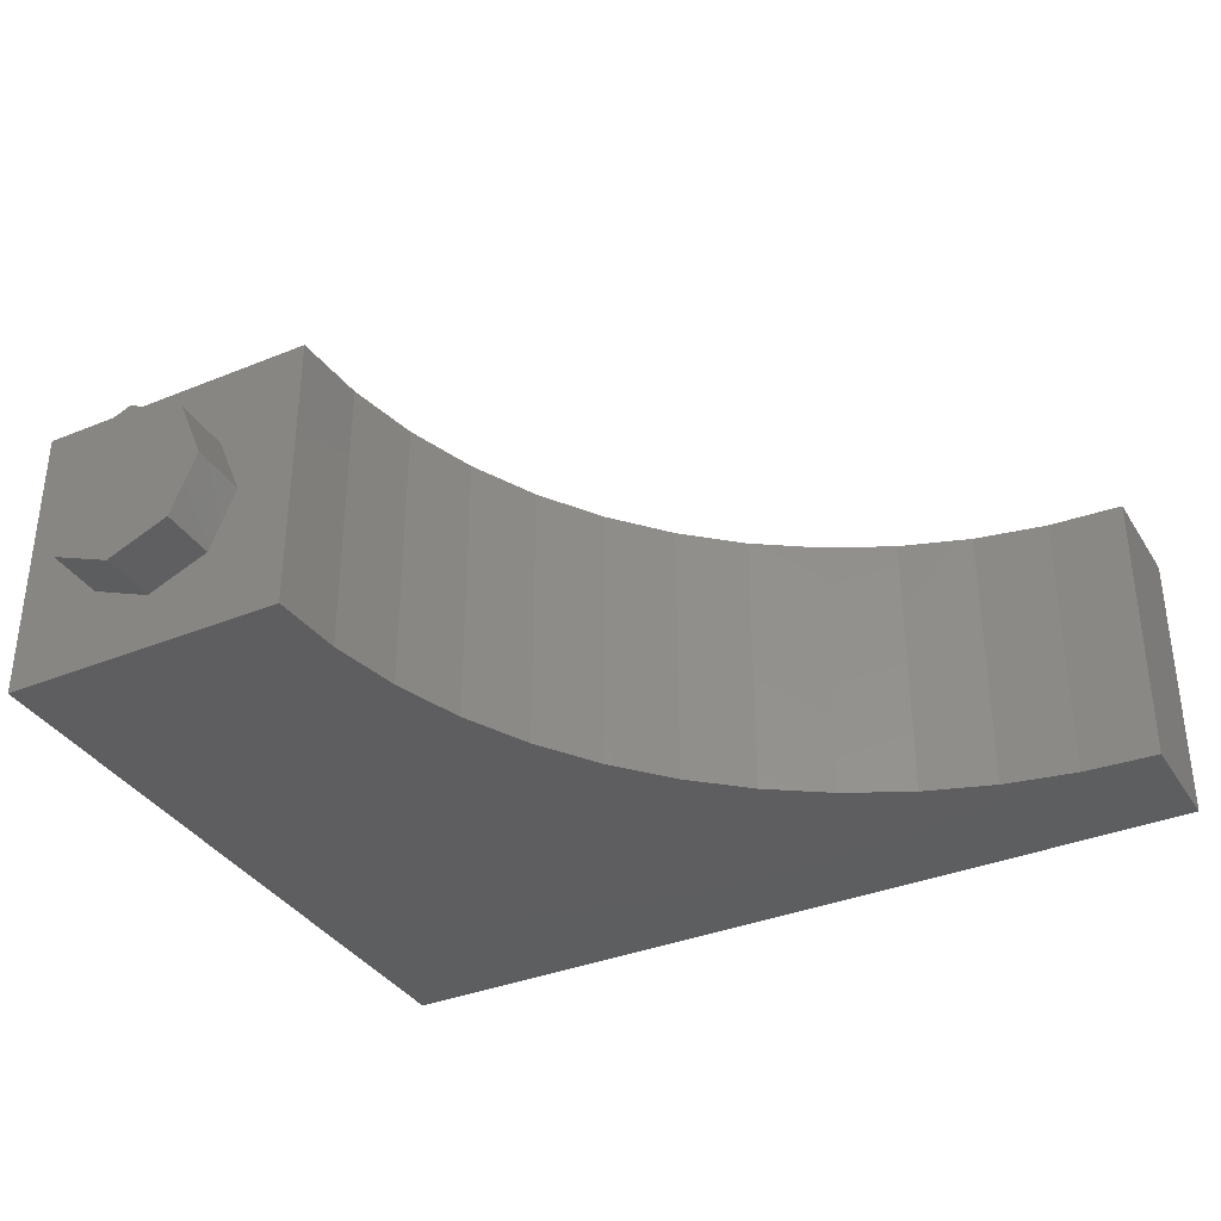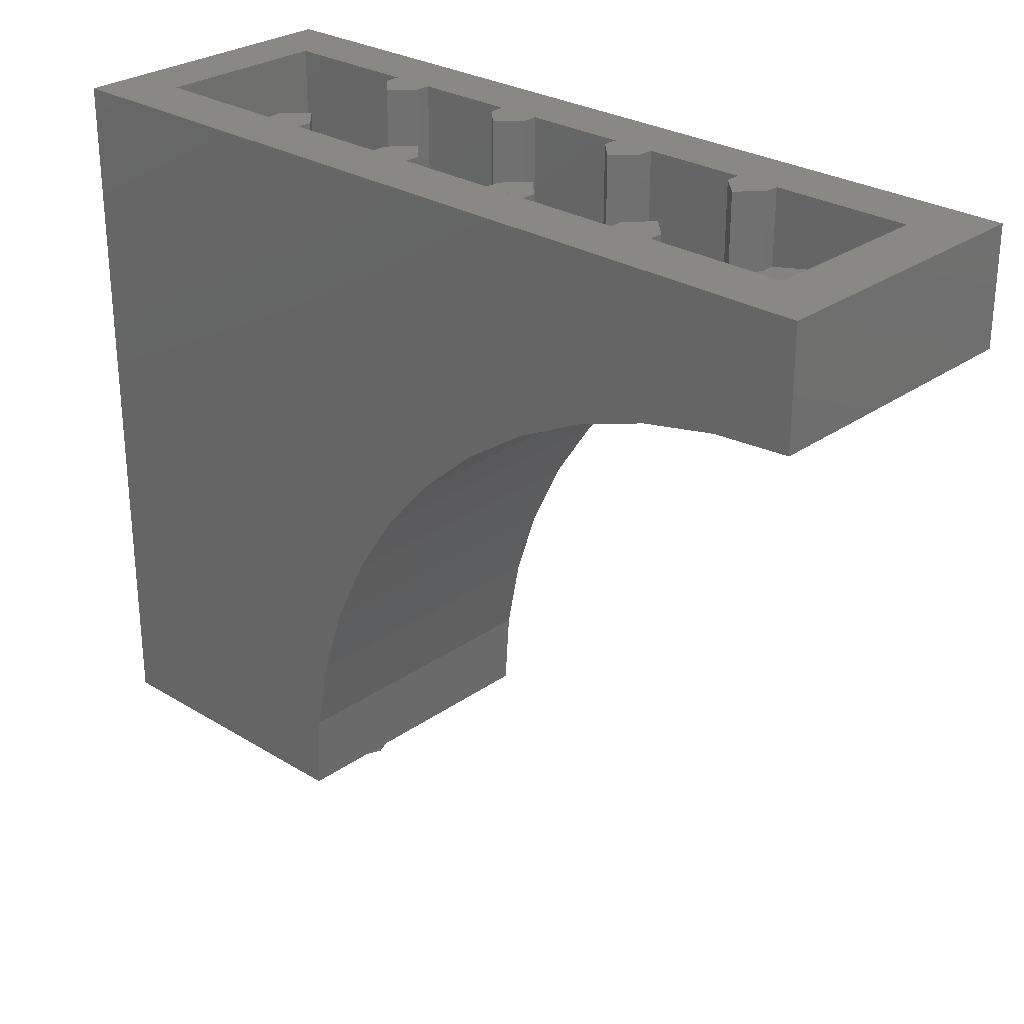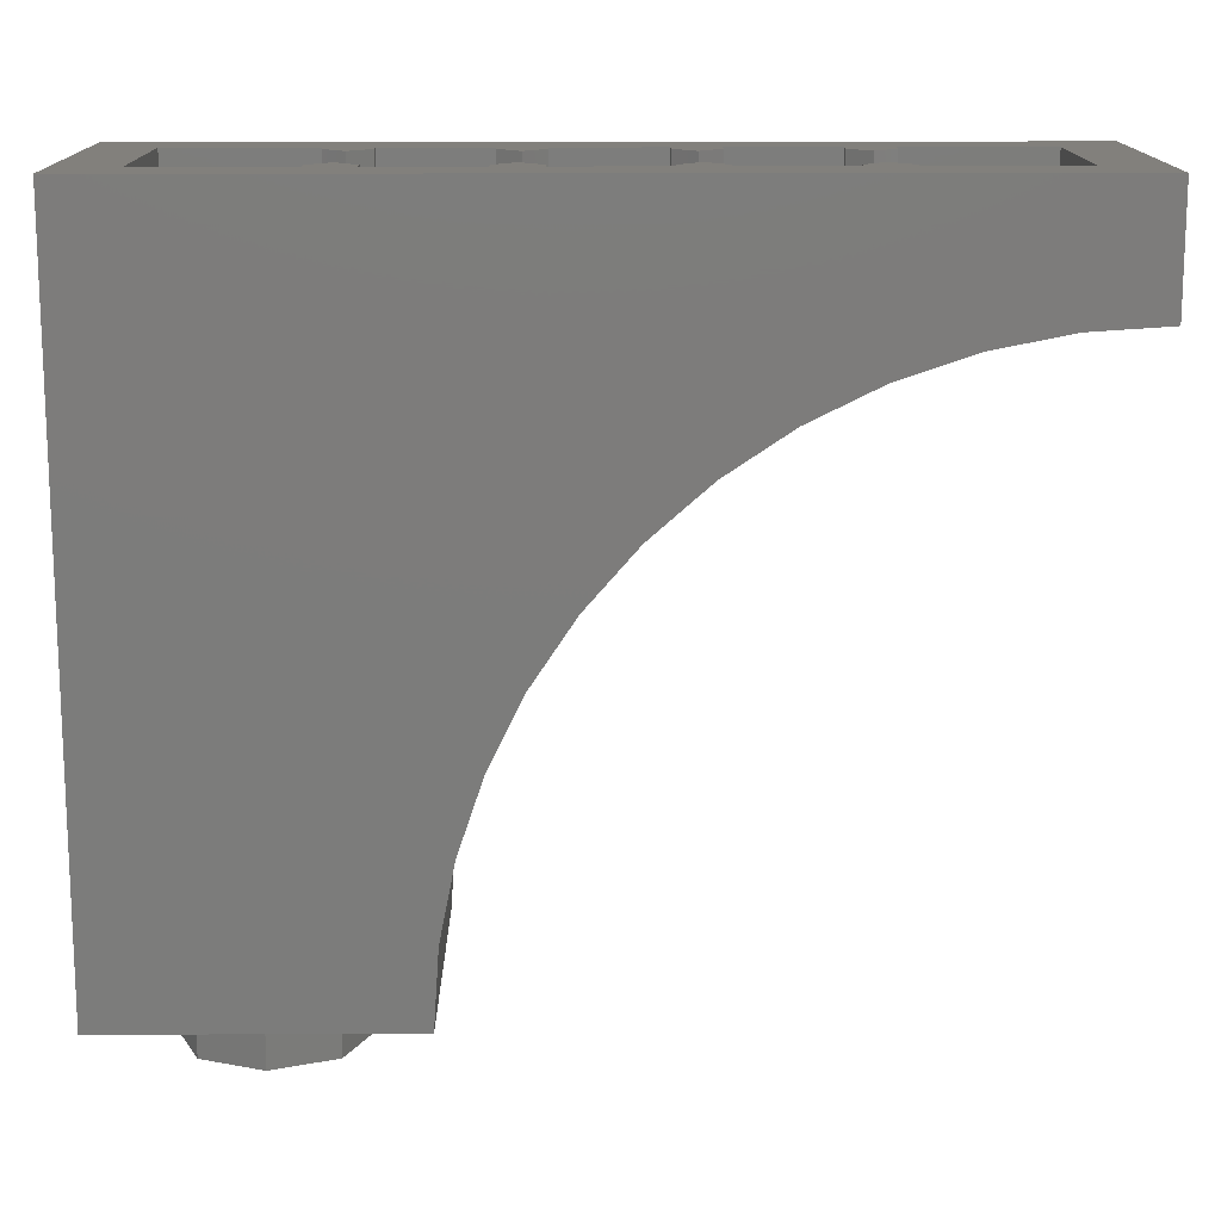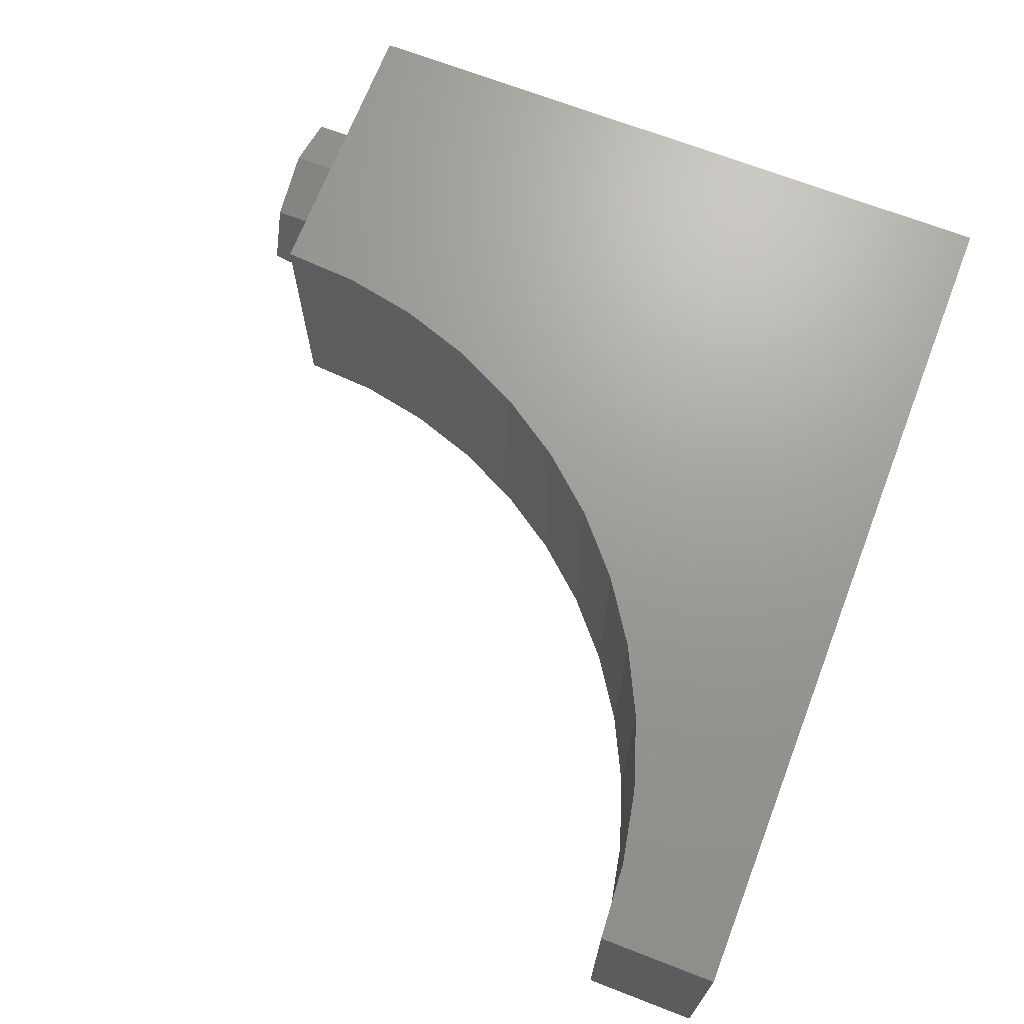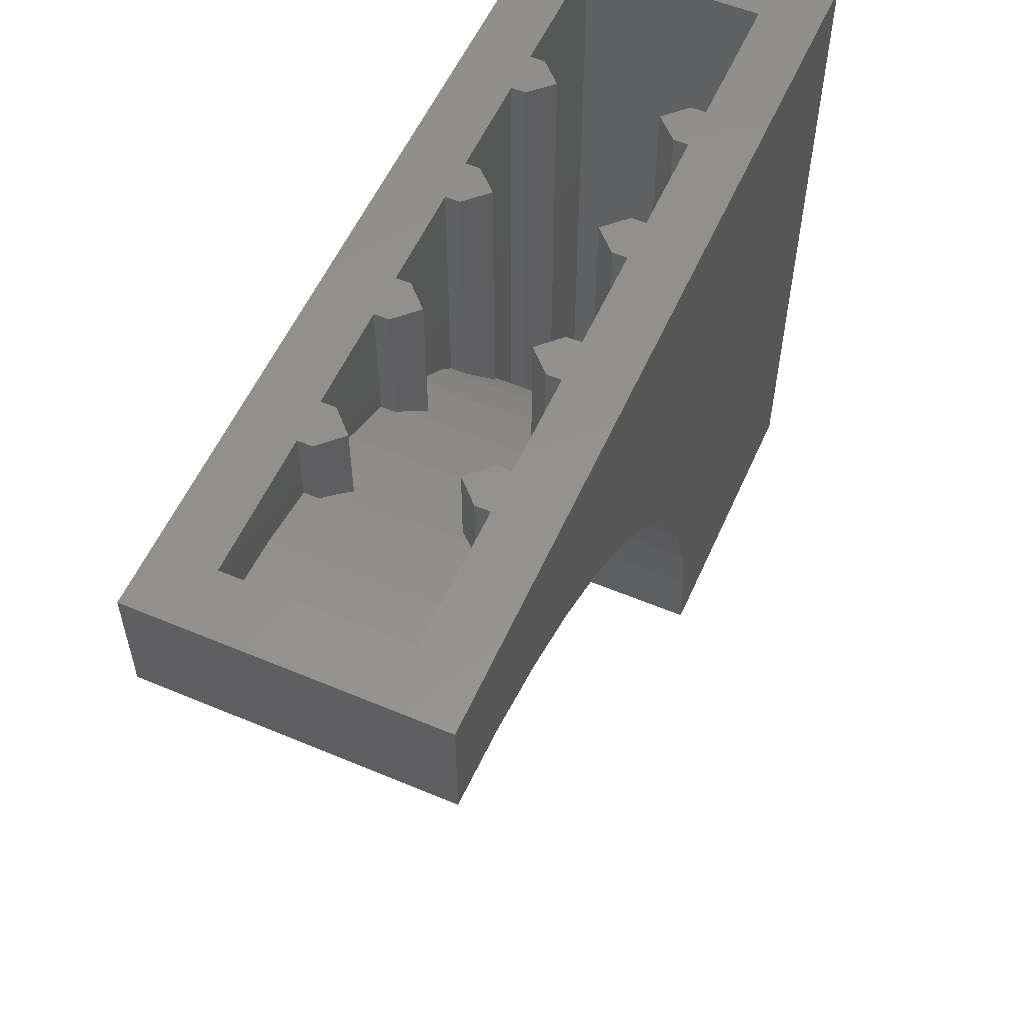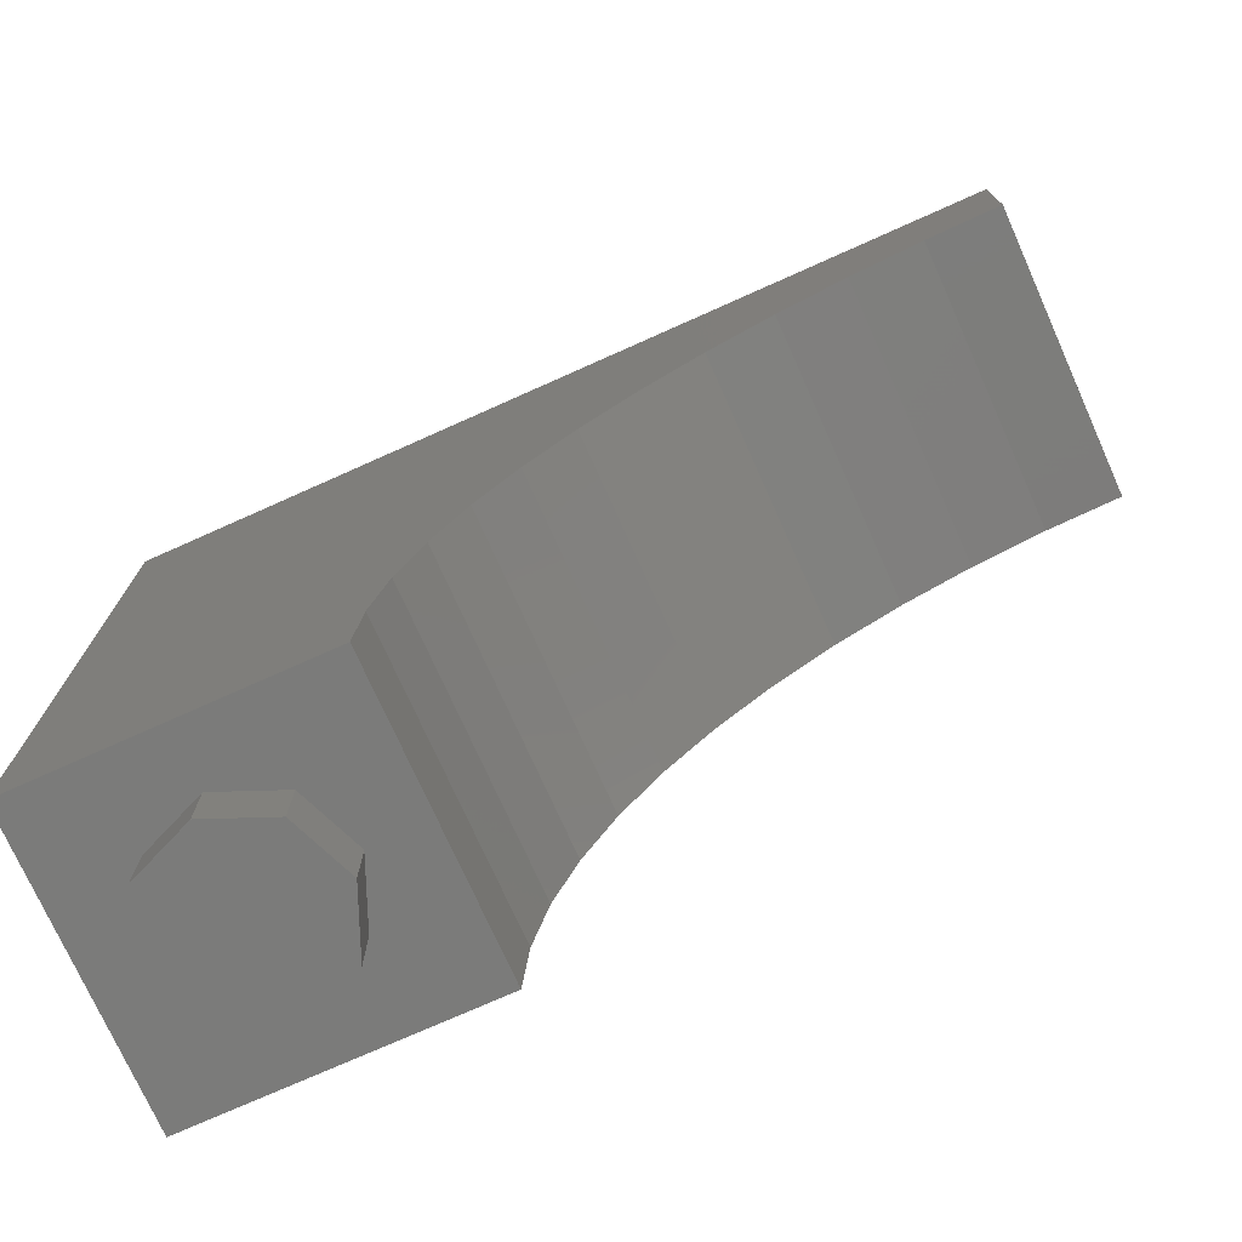
<metadata>
{"format":"stl","ext":"stl","renderer":"f3d","projection":"perspective","resolution":1024,"background":"white","views":[{"elev":-35.7,"azim":28.2,"up":"+Z"},{"elev":27.7,"azim":43.0,"up":"+Y"},{"elev":14.4,"azim":-0.4,"up":"+Y"},{"elev":69.2,"azim":111.1,"up":"+Z"},{"elev":56.0,"azim":113.8,"up":"+Y"},{"elev":-74.5,"azim":24.1,"up":"+Y"}]}
</metadata>
<code>
# stl→obj: 169 verts, 244 faces
v 0.26 1.92 0.2
v 0.2 1.92 0.14
v 0.14 1.92 0.2
v 0.14 1.92 -0.2
v 0.2 1.92 -0.14
v 0.26 1.92 -0.2
v 0.66 1.92 0.2
v 0.6 1.92 0.14
v 0.54 1.92 0.2
v 0.54 1.92 -0.2
v 0.6 1.92 -0.14
v 0.66 1.92 -0.2
v 1.06 1.92 0.2
v 1 1.92 0.14
v 0.94 1.92 0.2
v 0.94 1.92 -0.2
v 1 1.92 -0.14
v 1.06 1.92 -0.2
v 1.46 1.92 0.2
v 1.4 1.92 0.14
v 1.34 1.92 0.2
v 1.34 1.92 -0.2
v 1.4 1.92 -0.14
v 1.46 1.92 -0.2
v 0.24 1.76 -0.24
v 0.24 0.16 -0.24
v 0.2537 0.3688 -0.24
v 0.2945 0.5741 -0.24
v 0.3618 0.7723 -0.24
v 0.4544 0.96 -0.24
v 0.5706 1.134 -0.24
v 0.7086 1.291 -0.24
v 0.866 1.429 -0.24
v 1.04 1.546 -0.24
v 1.228 1.638 -0.24
v 1.426 1.705 -0.24
v 1.631 1.746 -0.24
v 1.84 1.76 -0.24
v 0.24 1.76 0.24
v 1.84 1.76 0.24
v 1.631 1.746 0.24
v 1.426 1.705 0.24
v 1.228 1.638 0.24
v 1.04 1.546 0.24
v 0.866 1.429 0.24
v 0.7086 1.291 0.24
v 0.5706 1.134 0.24
v 0.4544 0.96 0.24
v 0.3618 0.7723 0.24
v 0.2945 0.5741 0.24
v 0.2537 0.3688 0.24
v 0.24 0.16 0.24
v 0.4 1.6 0.4
v 0.4 -0 0.4
v 0.4137 0.2088 0.4
v 0.4545 0.4141 0.4
v 0.5218 0.6123 0.4
v 0.6144 0.8 0.4
v 0.7306 0.974 0.4
v 0.8686 1.131 0.4
v 1.026 1.269 0.4
v 1.2 1.386 0.4
v 1.388 1.478 0.4
v 1.586 1.545 0.4
v 1.791 1.586 0.4
v 2 1.6 0.4
v 0.4 1.6 -0.4
v 2 1.6 -0.4
v 1.791 1.586 -0.4
v 1.586 1.545 -0.4
v 1.388 1.478 -0.4
v 1.2 1.386 -0.4
v 1.026 1.269 -0.4
v 0.8686 1.131 -0.4
v 0.7306 0.974 -0.4
v 0.6144 0.8 -0.4
v 0.5218 0.6123 -0.4
v 0.4545 0.4141 -0.4
v 0.4137 0.2088 -0.4
v 0.4 0 -0.4
v 0.26 1.92 0.24
v 0.14 1.92 0.24
v 0.14 0.16 0.2
v 0.14 0.16 0.24
v 0.26 0.16 0.24
v 0.26 0.16 0.2
v -0.4 1.92 -0.4
v -0.24 1.92 -0.24
v 1.84 1.92 -0.24
v 2 1.92 -0.4
v 1.84 1.92 0.24
v 2 1.92 0.4
v -0.24 1.92 0.24
v -0.4 1.92 0.4
v -0.24 0.16 0.24
v -0.24 0.16 -0.24
v -0.4 0 0.4
v 0.4 0 0.4
v -0.4 0 -0.4
v 0.2 0.16 0.14
v 0.14 1.92 -0.24
v 0.26 1.92 -0.24
v 0.26 0.16 -0.2
v 0.26 0.16 -0.24
v 0.14 0.16 -0.24
v 0.14 0.16 -0.2
v 0.2 0.16 -0.14
v 0.66 1.92 0.24
v 0.54 1.92 0.24
v 0.54 1.08 0.2
v 0.54 1.08 0.24
v 0.66 1.08 0.24
v 0.66 1.08 0.2
v 0.6 1.08 0.14
v 0.54 1.92 -0.24
v 0.66 1.92 -0.24
v 0.66 1.08 -0.2
v 0.66 1.08 -0.24
v 0.54 1.08 -0.24
v 0.54 1.08 -0.2
v 0.6 1.08 -0.14
v 1.06 1.92 0.24
v 0.94 1.92 0.24
v 0.94 1.44 0.2
v 0.94 1.44 0.24
v 1.06 1.44 0.24
v 1.06 1.44 0.2
v 1 1.44 0.14
v 0.94 1.92 -0.24
v 1.06 1.92 -0.24
v 1.06 1.44 -0.2
v 1.06 1.44 -0.24
v 0.94 1.44 -0.24
v 0.94 1.44 -0.2
v 1 1.44 -0.14
v 1.46 1.92 0.24
v 1.34 1.92 0.24
v 1.34 1.64 0.2
v 1.34 1.64 0.24
v 1.46 1.64 0.24
v 1.46 1.64 0.2
v 1.4 1.64 0.14
v 1.34 1.92 -0.24
v 1.46 1.92 -0.24
v 1.46 1.64 -0.2
v 1.46 1.64 -0.24
v 1.34 1.64 -0.24
v 1.34 1.64 -0.2
v 1.4 1.64 -0.14
v 0.4 -0 -0.4
v -0.24 -0.16 0
v -0.24 0 0
v -0.1697 0 -0.1697
v -0.1697 -0.16 -0.1697
v 0 0 -0.24
v 0 -0.16 -0.24
v 0.1697 0 -0.1697
v 0.1697 -0.16 -0.1697
v 0.24 0 0
v 0.24 -0.16 0
v 0.1697 0 0.1697
v 0.1697 -0.16 0.1697
v -0 0 0.24
v -0 -0.16 0.24
v -0.1697 0 0.1697
v -0.1697 -0.16 0.1697
v -0.24 0 -0
v -0.24 -0.16 -0
v 0 -0.16 0
f 1 2 3
f 4 5 6
f 7 8 9
f 10 11 12
f 13 14 15
f 16 17 18
f 19 20 21
f 22 23 24
f 25 26 27
f 25 27 28
f 25 28 29
f 25 29 30
f 25 30 31
f 25 31 32
f 25 32 33
f 25 33 34
f 25 34 35
f 25 35 36
f 25 36 37
f 25 37 38
f 39 40 41
f 39 41 42
f 39 42 43
f 39 43 44
f 39 44 45
f 39 45 46
f 39 46 47
f 39 47 48
f 39 48 49
f 39 49 50
f 39 50 51
f 39 51 52
f 53 54 55
f 53 55 56
f 53 56 57
f 53 57 58
f 53 58 59
f 53 59 60
f 53 60 61
f 53 61 62
f 53 62 63
f 53 63 64
f 53 64 65
f 53 65 66
f 67 68 69
f 67 69 70
f 67 70 71
f 67 71 72
f 67 72 73
f 67 73 74
f 67 74 75
f 67 75 76
f 67 76 77
f 67 77 78
f 67 78 79
f 67 79 80
f 81 1 3
f 81 3 82
f 82 3 83
f 82 83 84
f 1 81 85
f 1 85 86
f 87 88 89
f 87 89 90
f 90 89 91
f 90 91 92
f 92 91 93
f 92 93 94
f 94 93 88
f 94 88 87
f 93 39 52
f 93 52 95
f 39 93 91
f 39 91 40
f 96 26 25
f 96 25 88
f 38 89 88
f 38 88 25
f 97 98 53
f 97 53 94
f 66 92 94
f 66 94 53
f 87 67 80
f 87 80 99
f 67 87 90
f 67 90 68
f 2 1 86
f 2 86 100
f 2 100 83
f 2 83 3
f 101 4 6
f 101 6 102
f 102 6 103
f 102 103 104
f 4 101 105
f 4 105 106
f 5 4 106
f 5 106 107
f 5 107 103
f 5 103 6
f 108 7 9
f 108 9 109
f 109 9 110
f 109 110 111
f 7 108 112
f 7 112 113
f 8 7 113
f 8 113 114
f 8 114 110
f 8 110 9
f 115 10 12
f 115 12 116
f 116 12 117
f 116 117 118
f 10 115 119
f 10 119 120
f 11 10 120
f 11 120 121
f 11 121 117
f 11 117 12
f 122 13 15
f 122 15 123
f 123 15 124
f 123 124 125
f 13 122 126
f 13 126 127
f 14 13 127
f 14 127 128
f 14 128 124
f 14 124 15
f 129 16 18
f 129 18 130
f 130 18 131
f 130 131 132
f 16 129 133
f 16 133 134
f 17 16 134
f 17 134 135
f 17 135 131
f 17 131 18
f 136 19 21
f 136 21 137
f 137 21 138
f 137 138 139
f 19 136 140
f 19 140 141
f 20 19 141
f 20 141 142
f 20 142 138
f 20 138 21
f 143 22 24
f 143 24 144
f 144 24 145
f 144 145 146
f 22 143 147
f 22 147 148
f 23 22 148
f 23 148 149
f 23 149 145
f 23 145 24
f 52 26 96
f 52 96 95
f 96 88 93
f 96 93 95
f 40 38 37
f 40 37 41
f 41 37 36
f 41 36 42
f 42 36 35
f 42 35 43
f 43 35 34
f 43 34 44
f 44 34 33
f 44 33 45
f 45 33 32
f 45 32 46
f 46 32 31
f 46 31 47
f 47 31 30
f 47 30 48
f 48 30 29
f 48 29 49
f 49 29 28
f 49 28 50
f 50 28 27
f 50 27 51
f 51 27 26
f 51 26 52
f 89 38 40
f 89 40 91
f 97 94 87
f 97 87 99
f 97 99 80
f 97 80 98
f 54 150 79
f 54 79 55
f 55 79 78
f 55 78 56
f 56 78 77
f 56 77 57
f 57 77 76
f 57 76 58
f 58 76 75
f 58 75 59
f 59 75 74
f 59 74 60
f 60 74 73
f 60 73 61
f 61 73 72
f 61 72 62
f 62 72 71
f 62 71 63
f 63 71 70
f 63 70 64
f 64 70 69
f 64 69 65
f 65 69 68
f 65 68 66
f 92 66 68
f 92 68 90
f 151 152 153
f 151 153 154
f 154 153 155
f 154 155 156
f 156 155 157
f 156 157 158
f 158 157 159
f 158 159 160
f 160 159 161
f 160 161 162
f 162 161 163
f 162 163 164
f 164 163 165
f 164 165 166
f 166 165 167
f 166 167 168
f 169 151 154
f 169 154 156
f 169 156 158
f 169 158 160
f 169 160 162
f 169 162 164
f 169 164 166
f 169 166 168

</code>
